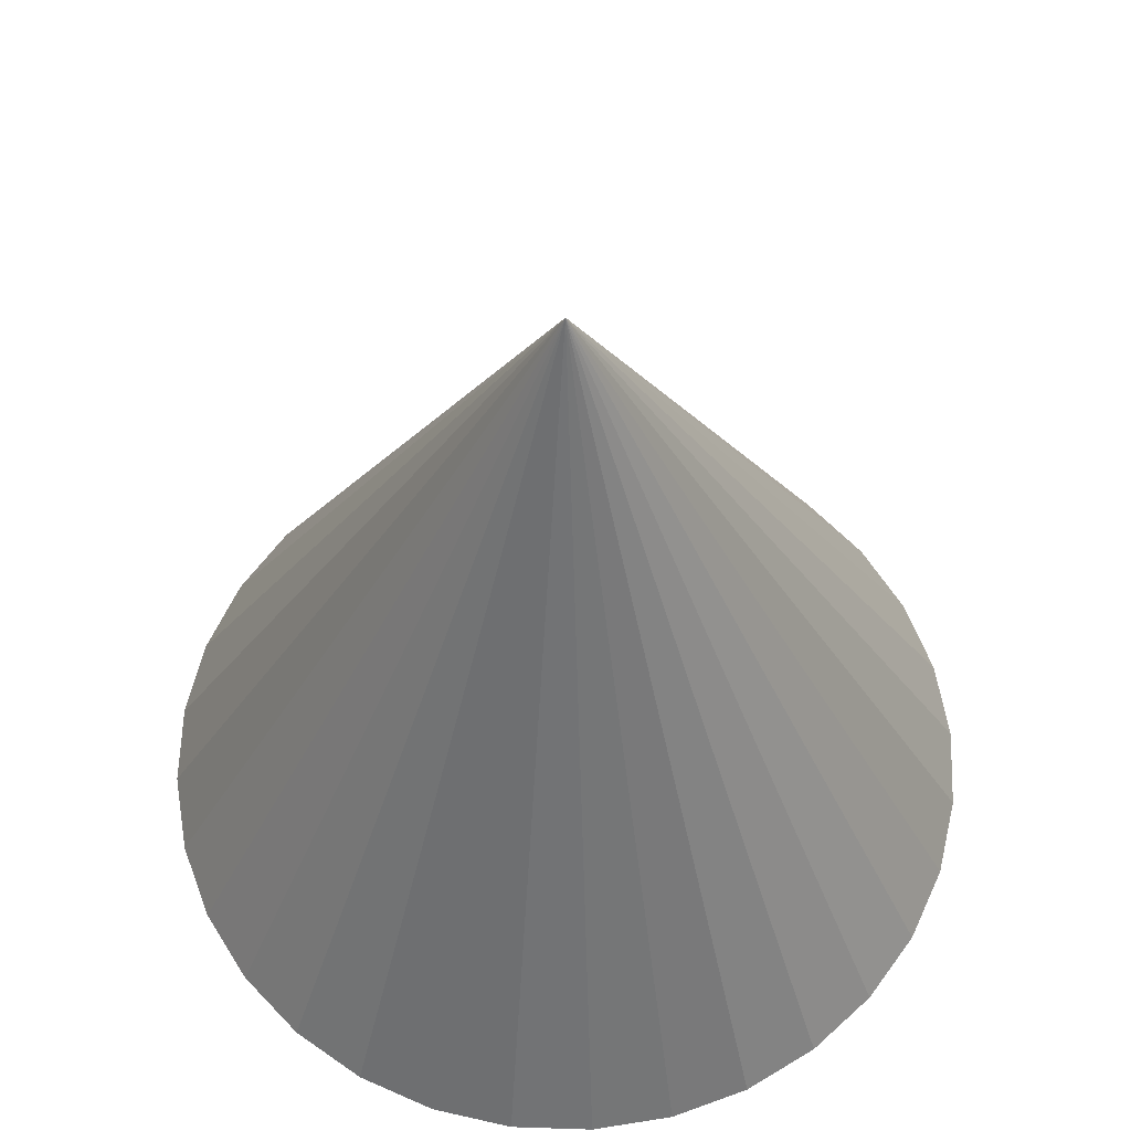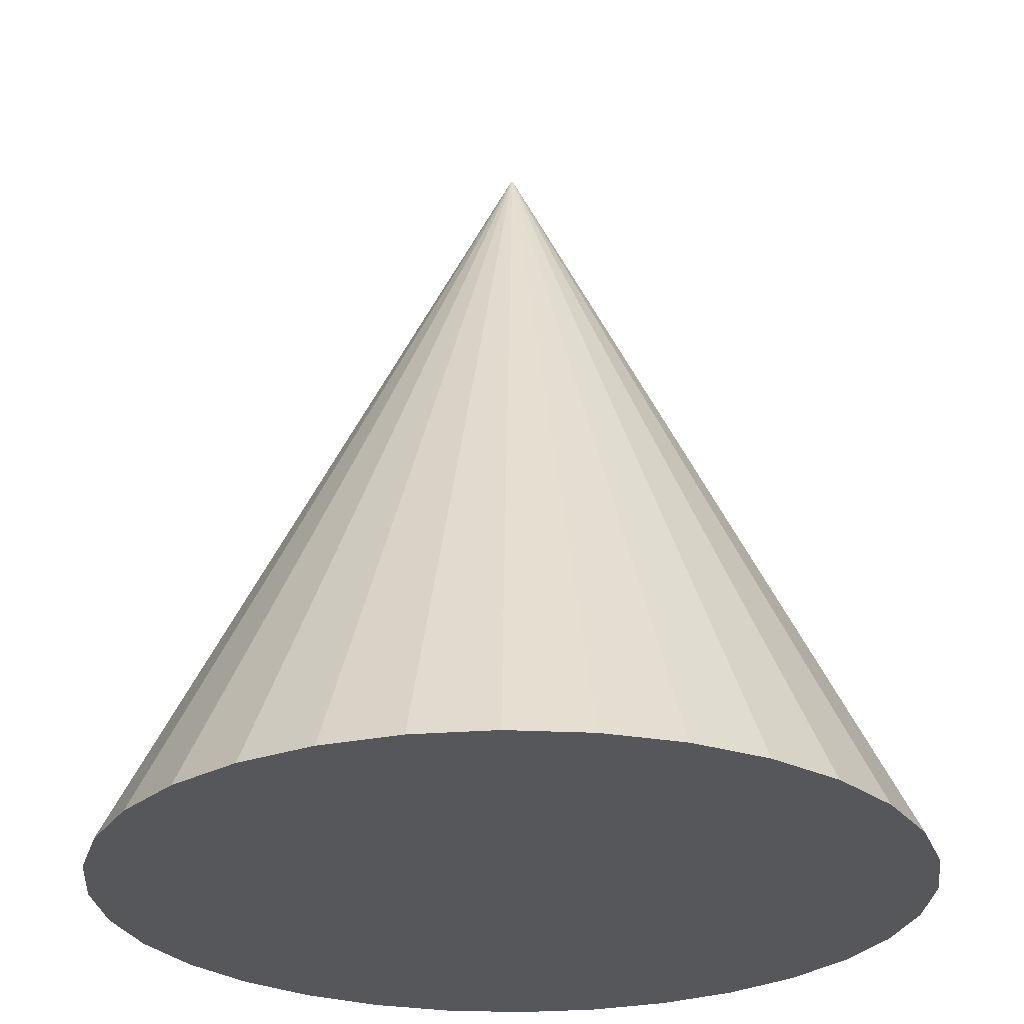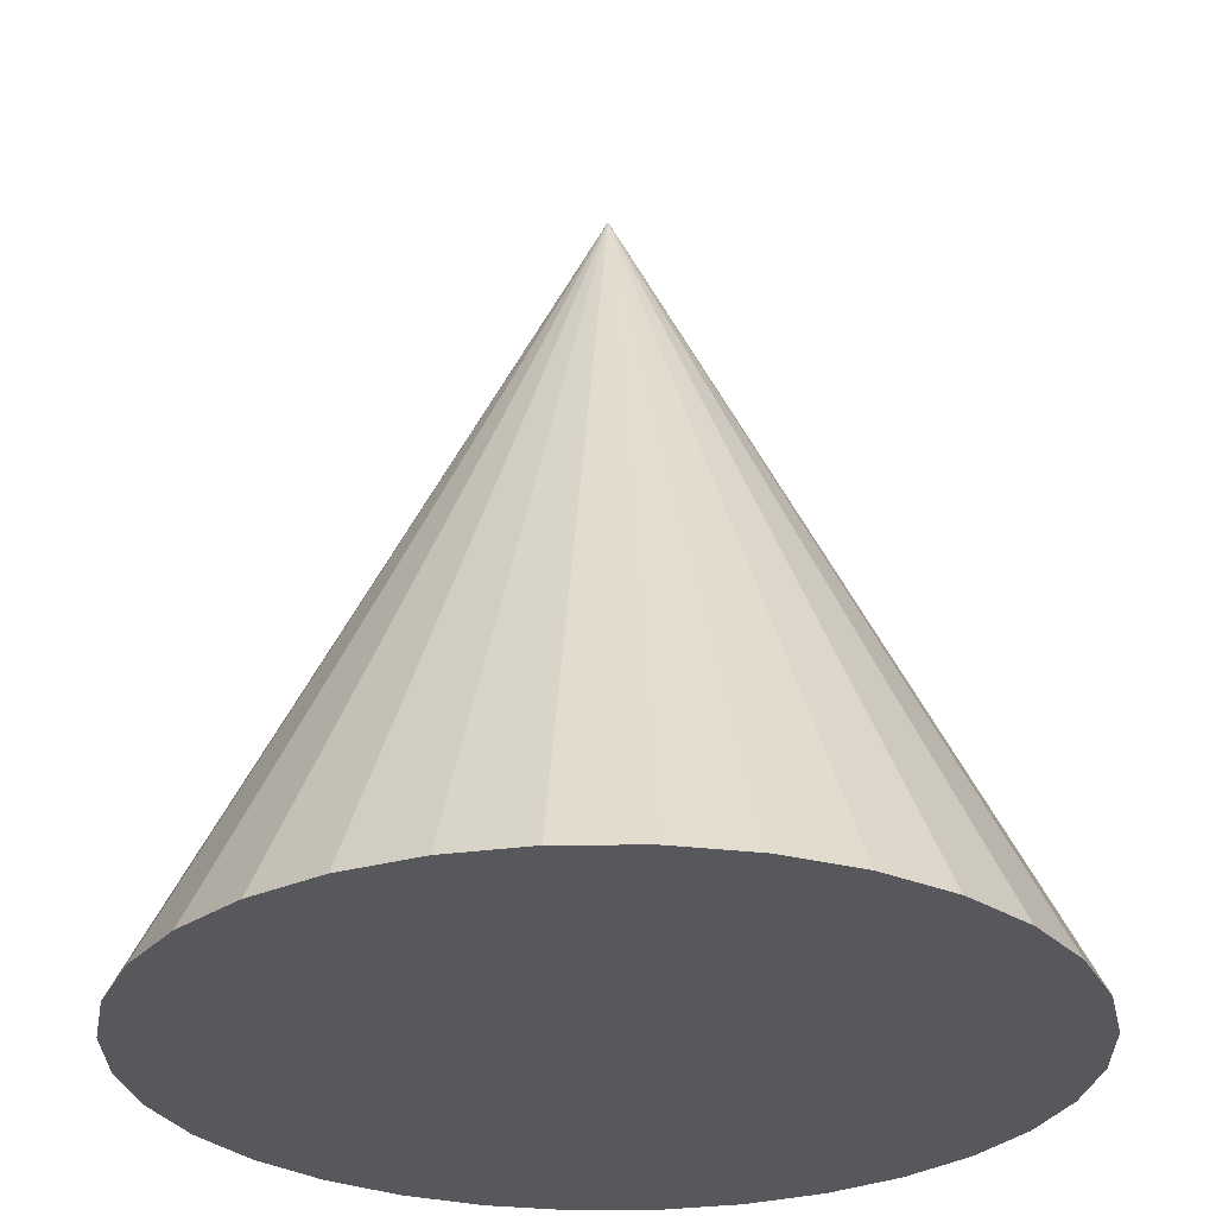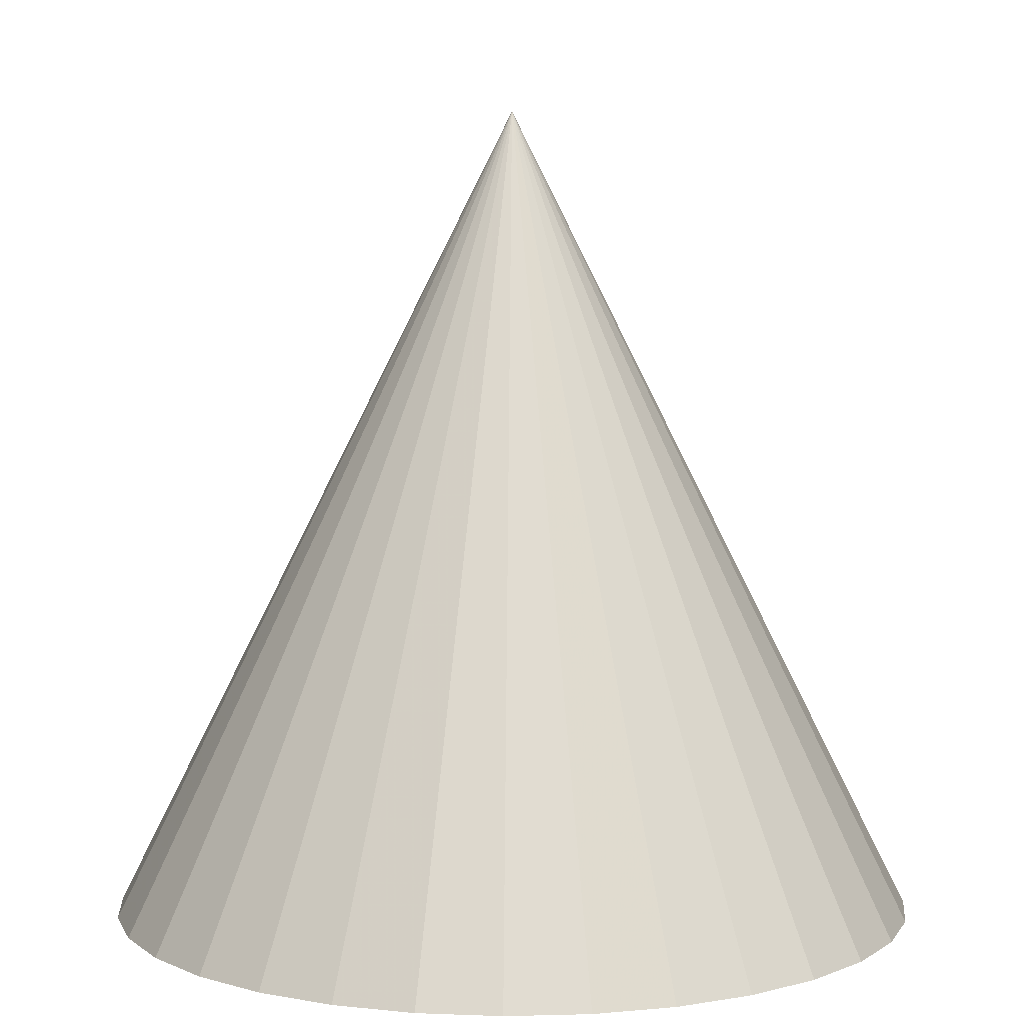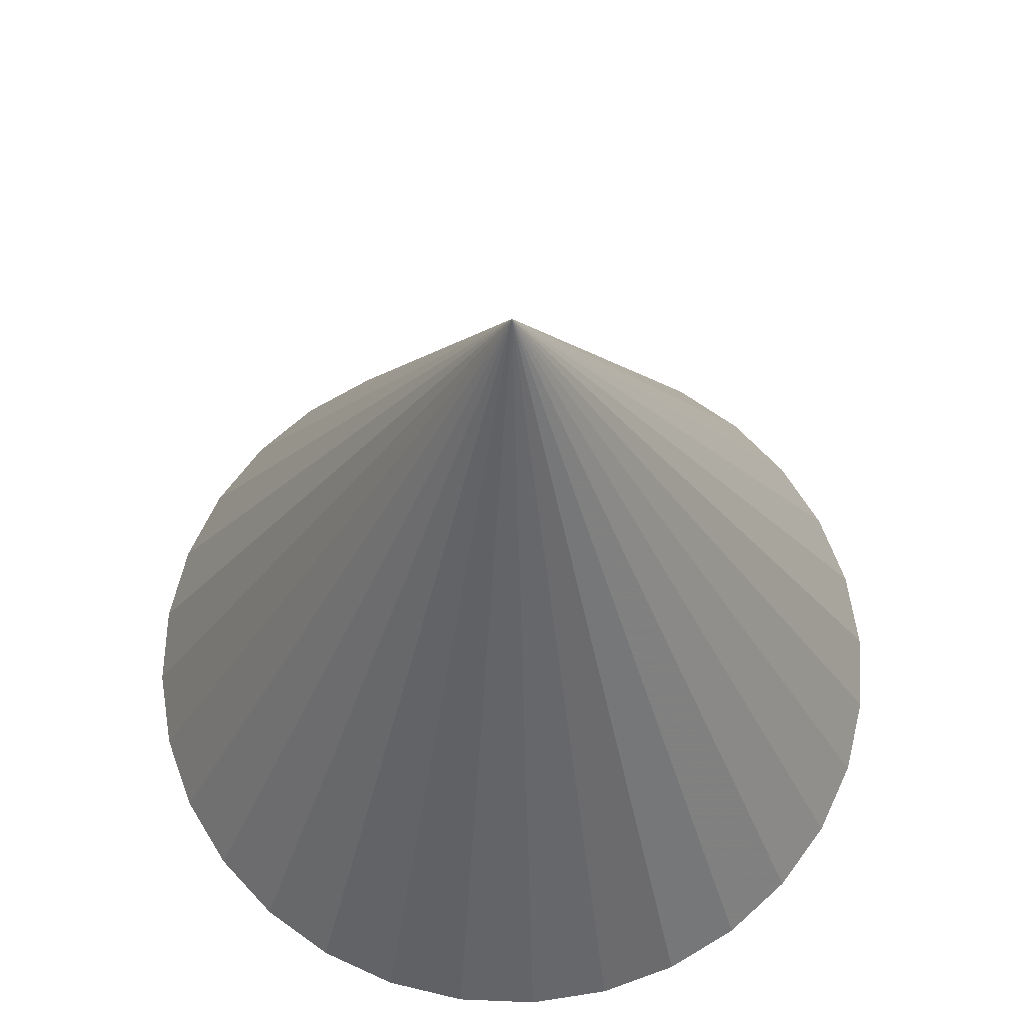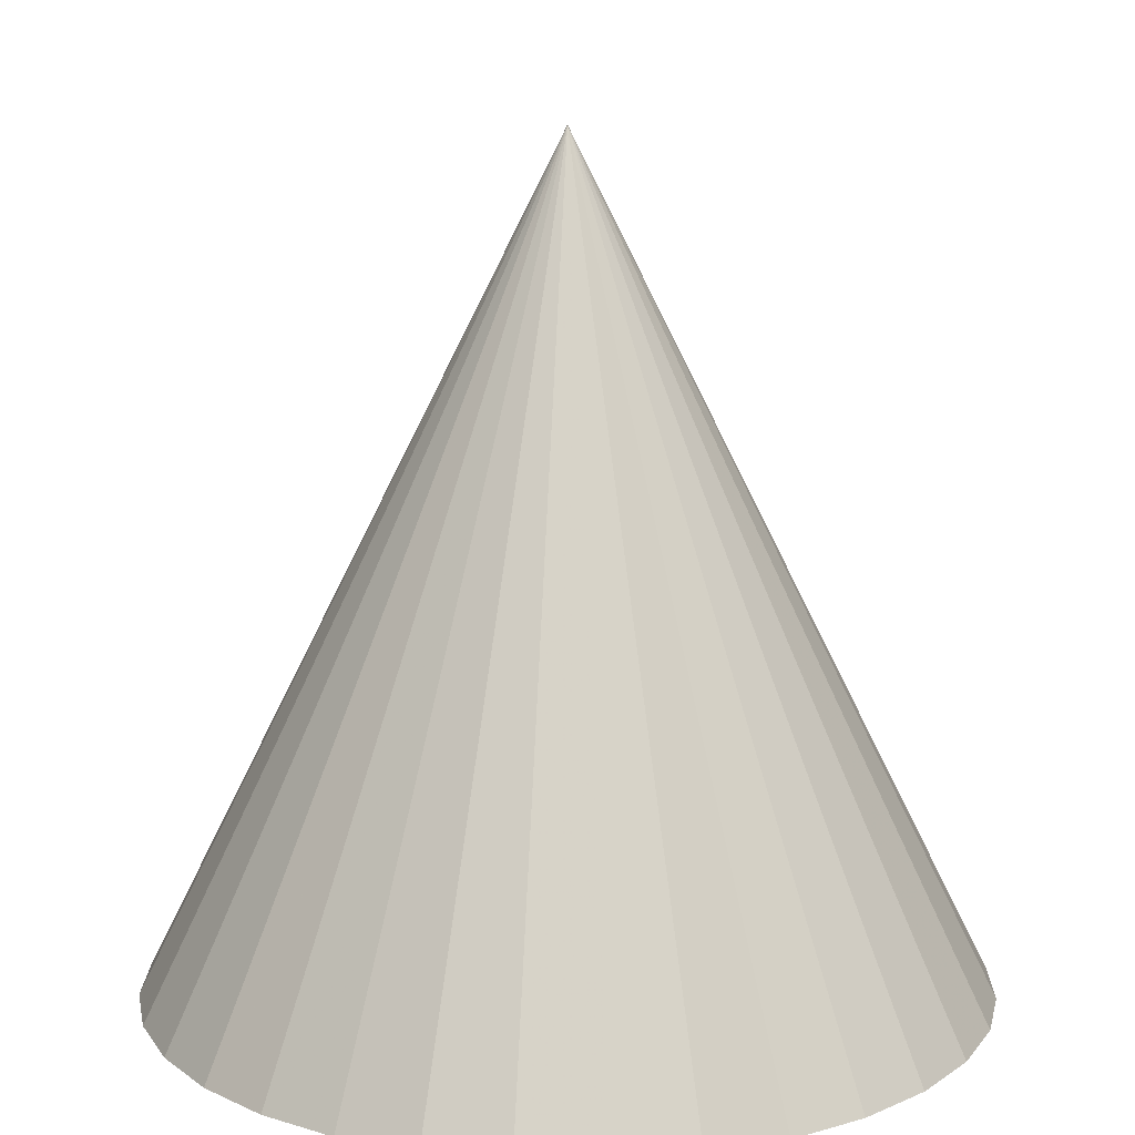
<metadata>
{"format":"obj","ext":"obj","renderer":"f3d","projection":"perspective","resolution":1024,"background":"white","views":[{"elev":60.5,"azim":-161.2,"up":"+Z"},{"elev":-26.9,"azim":57.5,"up":"+Z"},{"elev":-28.6,"azim":-128.6,"up":"+Z"},{"elev":6.3,"azim":158.6,"up":"+Z"},{"elev":65.1,"azim":75.5,"up":"+Z"},{"elev":13.4,"azim":40.1,"up":"+Z"}]}
</metadata>
<code>
v 0 1 -1
v 1.187e-07 2.384e-07 1
v 0.1951 0.9808 -1
v 0.3827 0.9239 -1
v 0.5556 0.8315 -1
v 0.7071 0.7071 -1
v 0.8315 0.5556 -1
v 0.9239 0.3827 -1
v 0.9808 0.1951 -1
v 1 7.55e-08 -1
v 0.9808 -0.1951 -1
v 0.9239 -0.3827 -1
v 0.8315 -0.5556 -1
v 0.7071 -0.7071 -1
v 0.5556 -0.8315 -1
v 0.3827 -0.9239 -1
v 0.1951 -0.9808 -1
v -3.258e-07 -1 -1
v -0.1951 -0.9808 -1
v -0.3827 -0.9239 -1
v -0.5556 -0.8315 -1
v -0.7071 -0.7071 -1
v -0.8315 -0.5556 -1
v -0.9239 -0.3827 -1
v -0.9808 -0.1951 -1
v -1 9.656e-07 -1
v -0.9808 0.1951 -1
v -0.9239 0.3827 -1
v -0.8315 0.5556 -1
v -0.7071 0.7071 -1
v -0.5556 0.8315 -1
v -0.3827 0.9239 -1
v -0.1951 0.9808 -1
f 1 2 3
f 3 2 4
f 4 2 5
f 5 2 6
f 6 2 7
f 7 2 8
f 8 2 9
f 9 2 10
f 10 2 11
f 11 2 12
f 12 2 13
f 13 2 14
f 14 2 15
f 15 2 16
f 16 2 17
f 17 2 18
f 18 2 19
f 19 2 20
f 20 2 21
f 21 2 22
f 22 2 23
f 23 2 24
f 24 2 25
f 25 2 26
f 26 2 27
f 27 2 28
f 28 2 29
f 29 2 30
f 30 2 31
f 31 2 32
f 32 2 33
f 33 2 1
f 17 25 9
f 33 1 3
f 3 4 5
f 5 6 7
f 7 8 5
f 9 10 11
f 11 12 9
f 13 14 17
f 15 16 17
f 17 18 19
f 19 20 21
f 21 22 23
f 23 24 25
f 25 26 27
f 27 28 29
f 29 30 33
f 31 32 33
f 33 3 9
f 5 8 9
f 9 12 13
f 14 15 17
f 17 19 25
f 21 23 25
f 25 27 33
f 30 31 33
f 3 5 9
f 9 13 17
f 19 21 25
f 27 29 33
f 33 9 25

</code>
